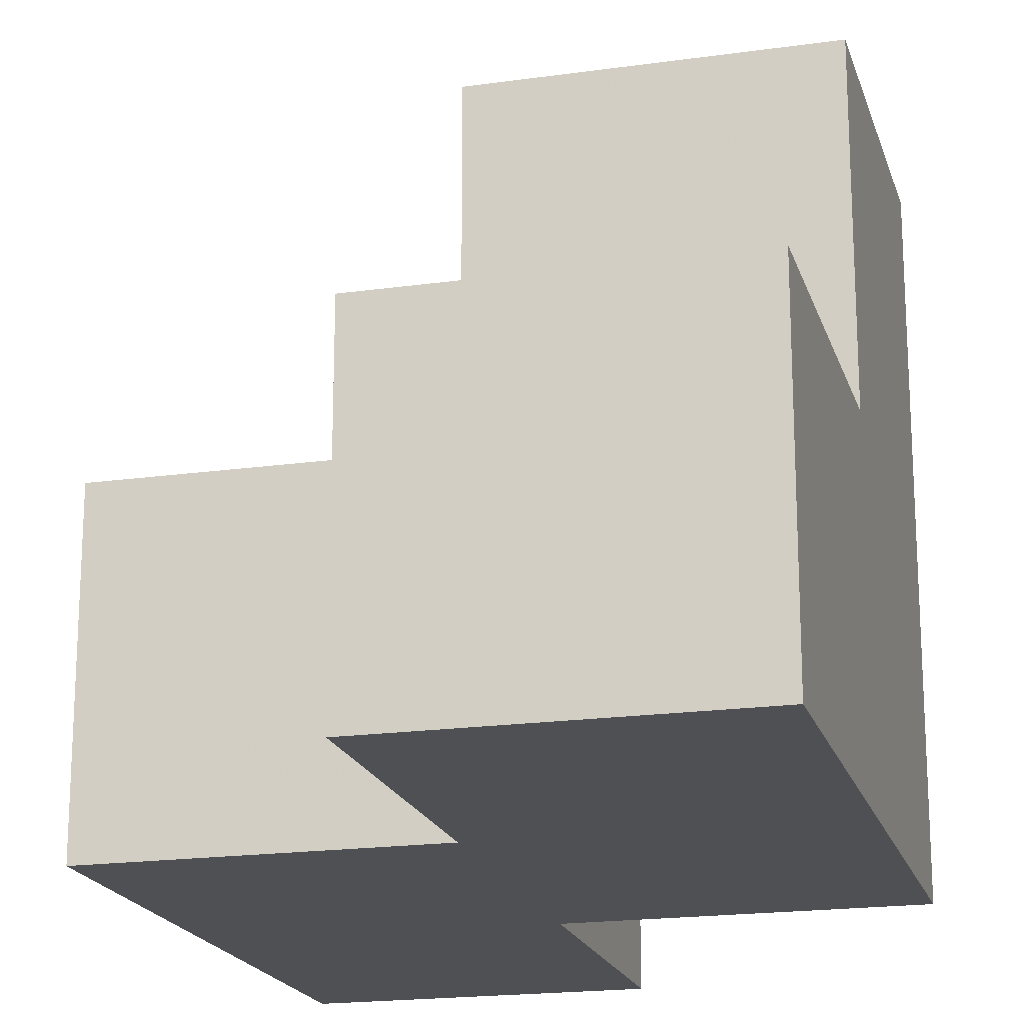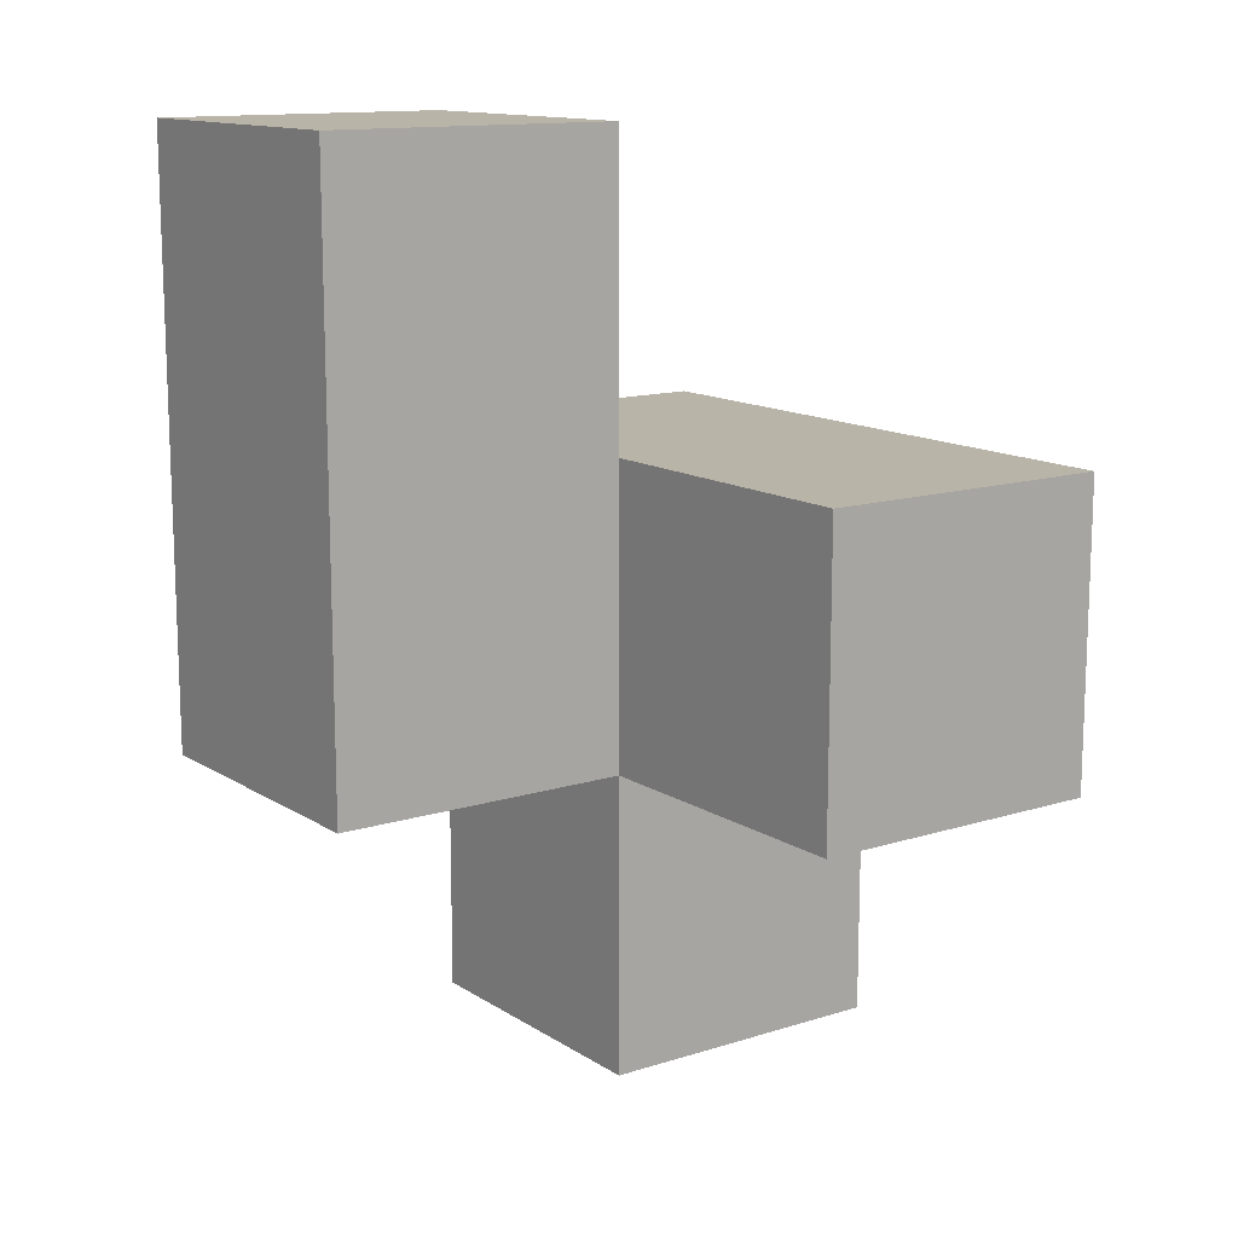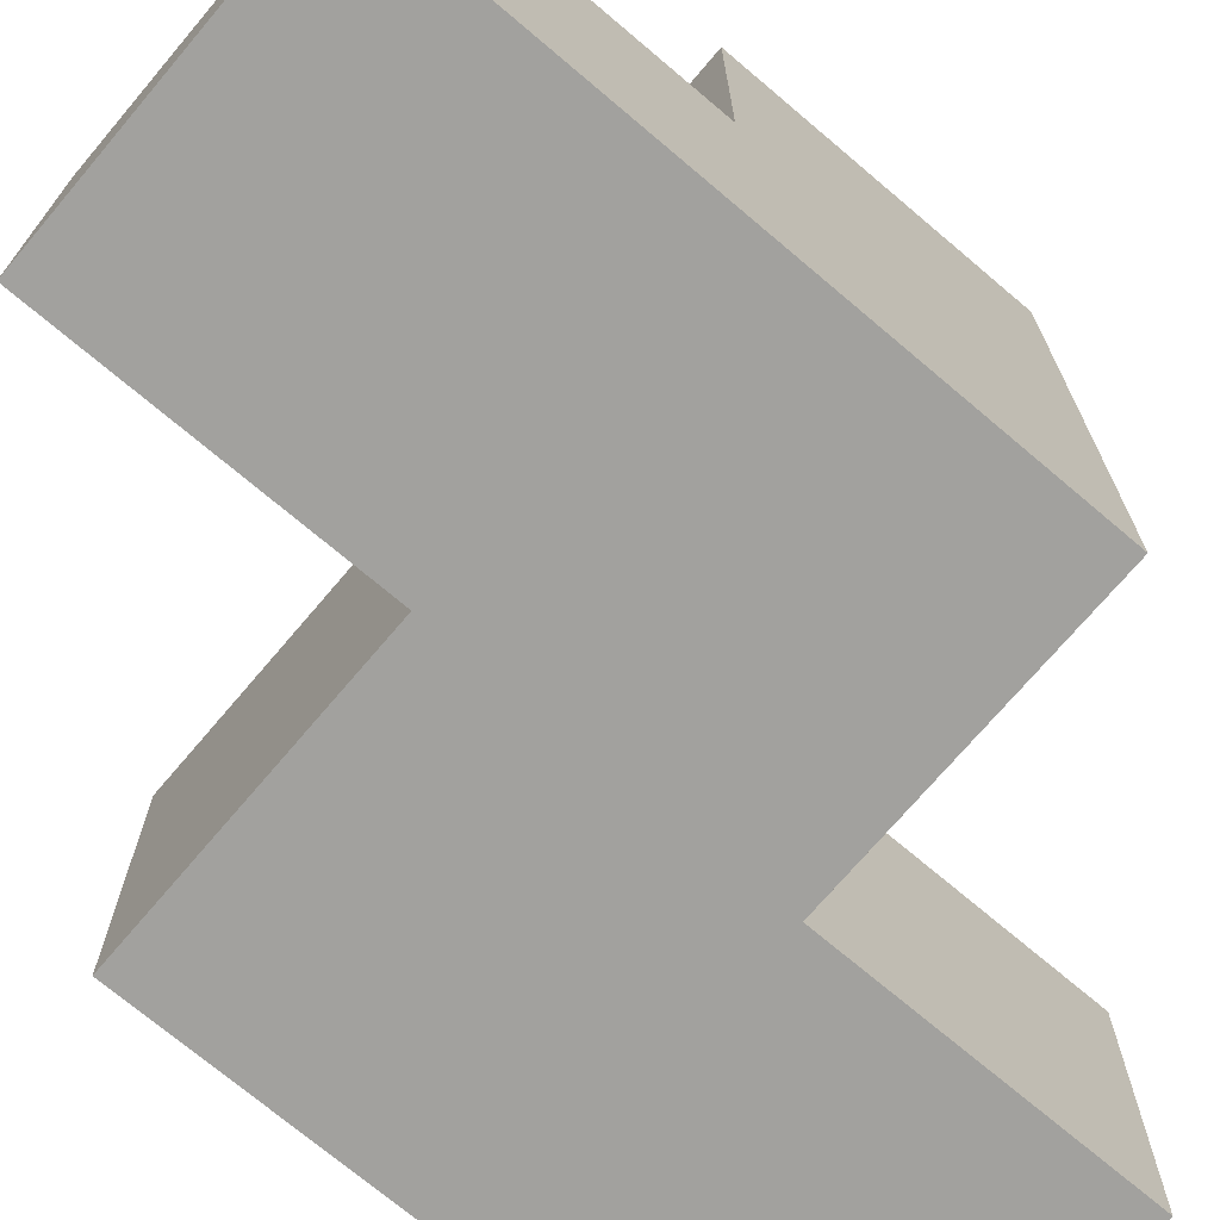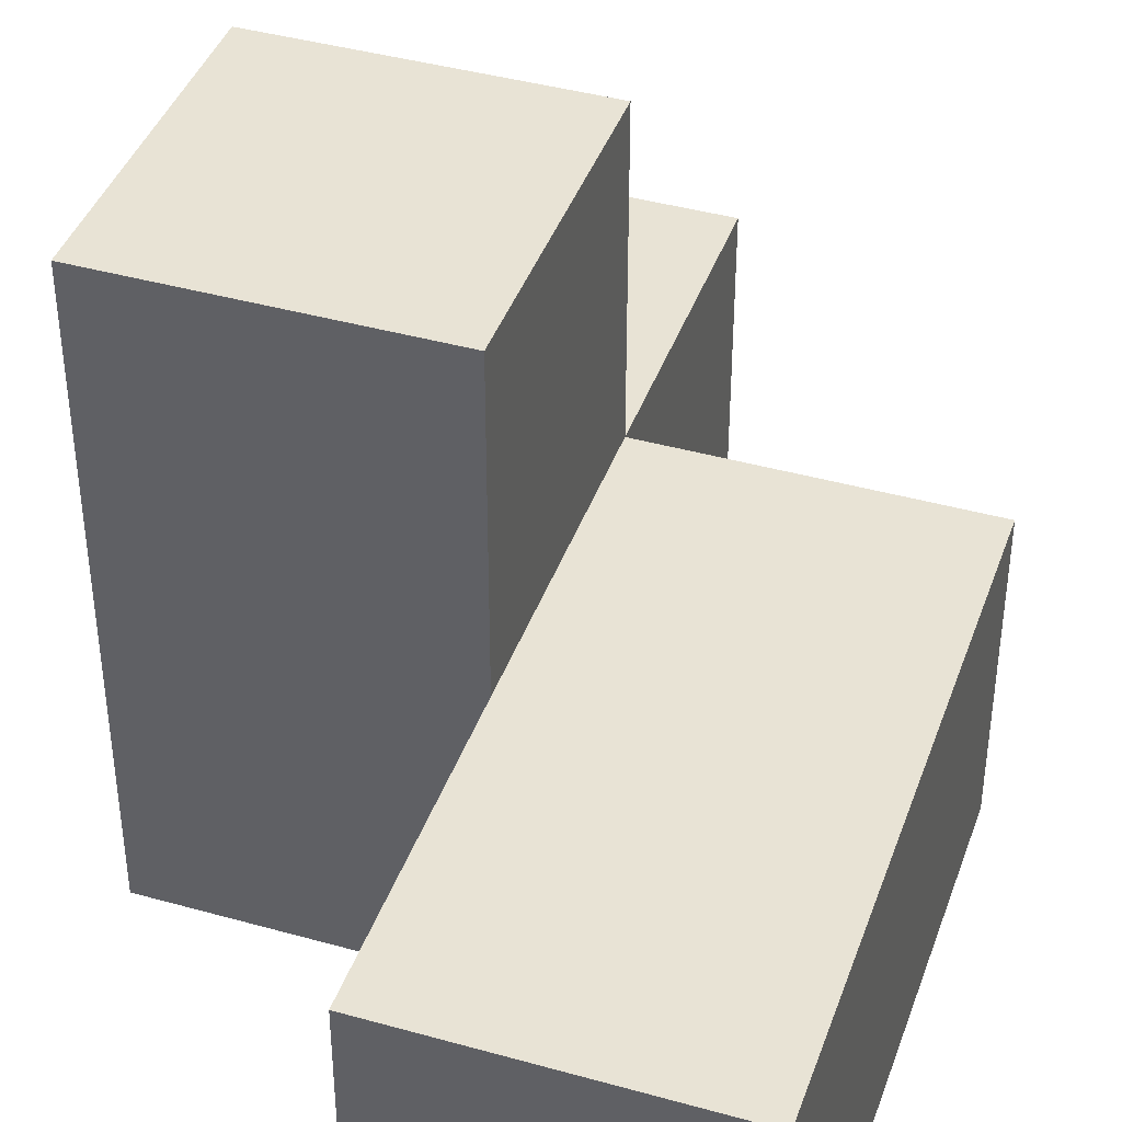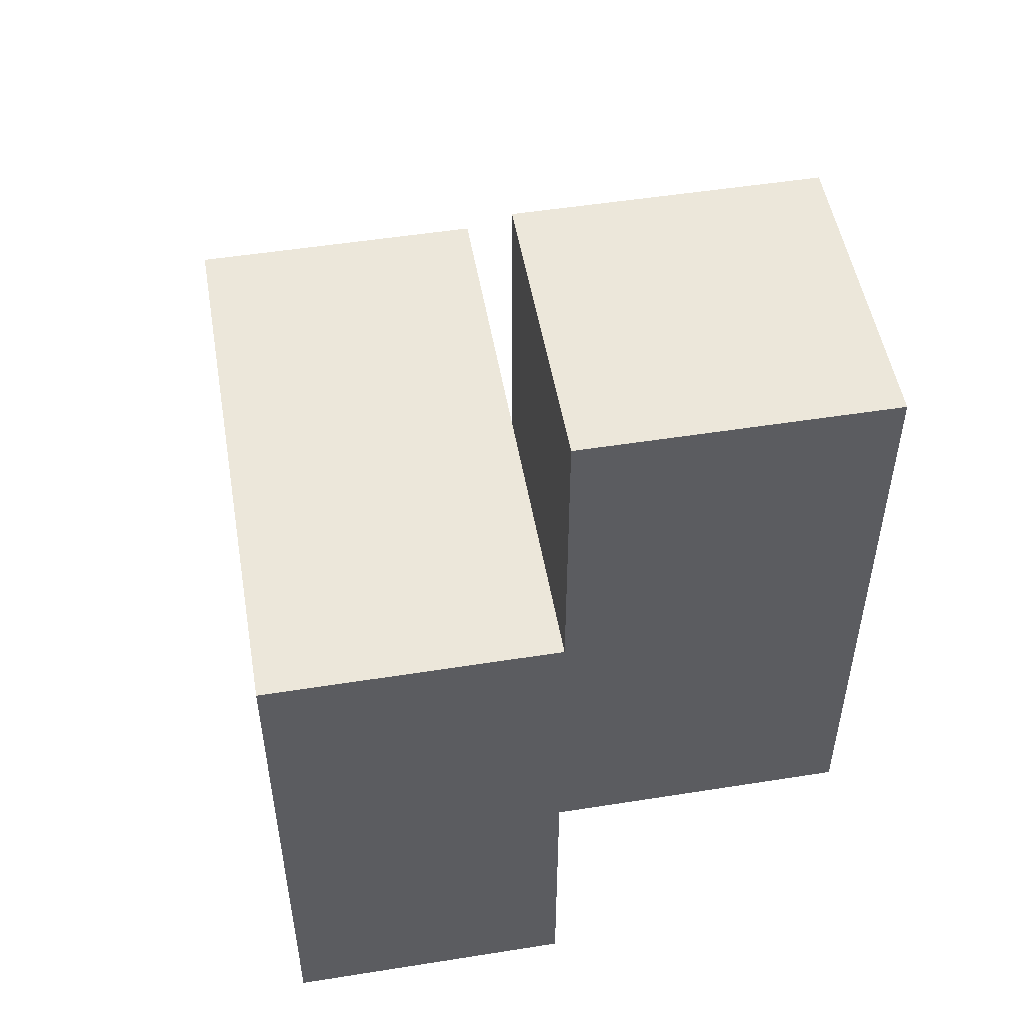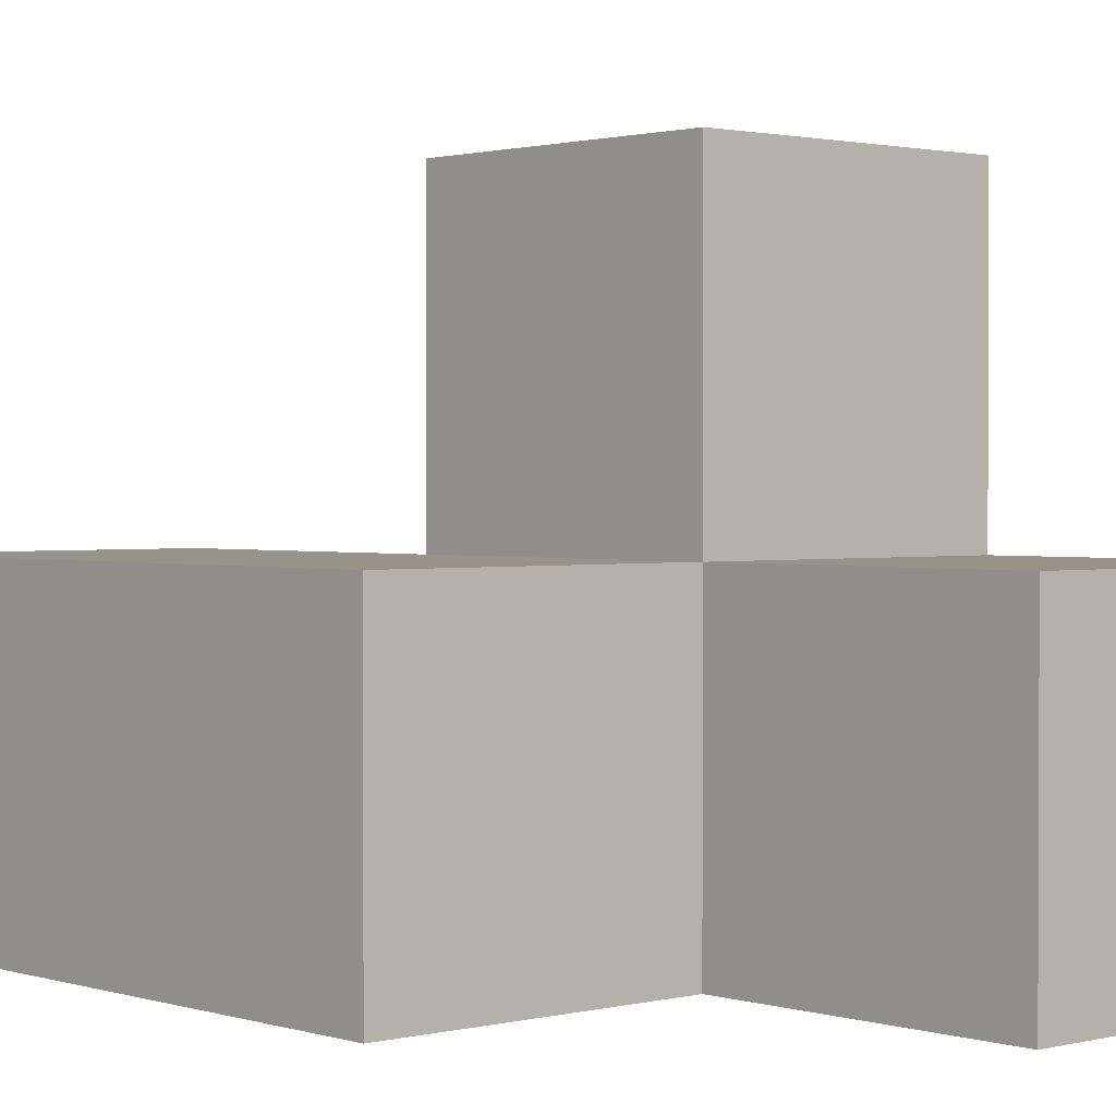
<metadata>
{"format":"obj","ext":"obj","renderer":"f3d","projection":"perspective","resolution":1024,"background":"white","views":[{"elev":-19.2,"azim":14.9,"up":"+Z"},{"elev":13.3,"azim":-35.6,"up":"+Y"},{"elev":-72.0,"azim":49.7,"up":"+Z"},{"elev":41.2,"azim":-161.2,"up":"+Z"},{"elev":51.1,"azim":170.2,"up":"+Y"},{"elev":1.4,"azim":-41.9,"up":"+Z"}]}
</metadata>
<code>
v 1.991 0.015 2.007
v 1.991 1.995 2.007
v 0.01083 1.005 2.997
v 1.991 1.005 2.997
v 0.01083 2.985 2.997
v 1.001 1.995 2.007
v 1.001 2.985 2.997
v 0.01083 1.995 2.007
v 1.001 1.005 2.997
v 1.991 1.995 3.987
v 1.991 1.005 2.007
v 0.01083 1.005 2.007
v 1.001 1.995 3.987
v 0.01083 2.985 2.007
v 1.001 2.985 2.007
v 0.01083 1.995 2.997
v 1.001 1.005 2.007
v 1.001 0.015 2.997
v 1.991 0.015 2.997
v 1.991 1.005 3.987
v 1.991 1.995 2.997
v 1.001 1.995 2.997
v 1.001 1.005 3.987
v 1.001 0.015 2.007
f 11 17 2
f 6 2 17
f 2 6 21
f 22 21 6
f 11 2 4
f 21 4 2
f 1 24 11
f 17 11 24
f 18 19 9
f 4 9 19
f 24 1 18
f 19 18 1
f 17 24 9
f 18 9 24
f 1 11 19
f 4 19 11
f 17 12 6
f 8 6 12
f 3 9 16
f 22 16 9
f 12 17 3
f 9 3 17
f 8 12 16
f 3 16 12
f 23 20 13
f 10 13 20
f 9 4 23
f 20 23 4
f 21 22 10
f 13 10 22
f 22 9 13
f 23 13 9
f 4 21 20
f 10 20 21
f 6 8 15
f 14 15 8
f 16 22 5
f 7 5 22
f 15 14 7
f 5 7 14
f 14 8 5
f 16 5 8
f 6 15 22
f 7 22 15

</code>
